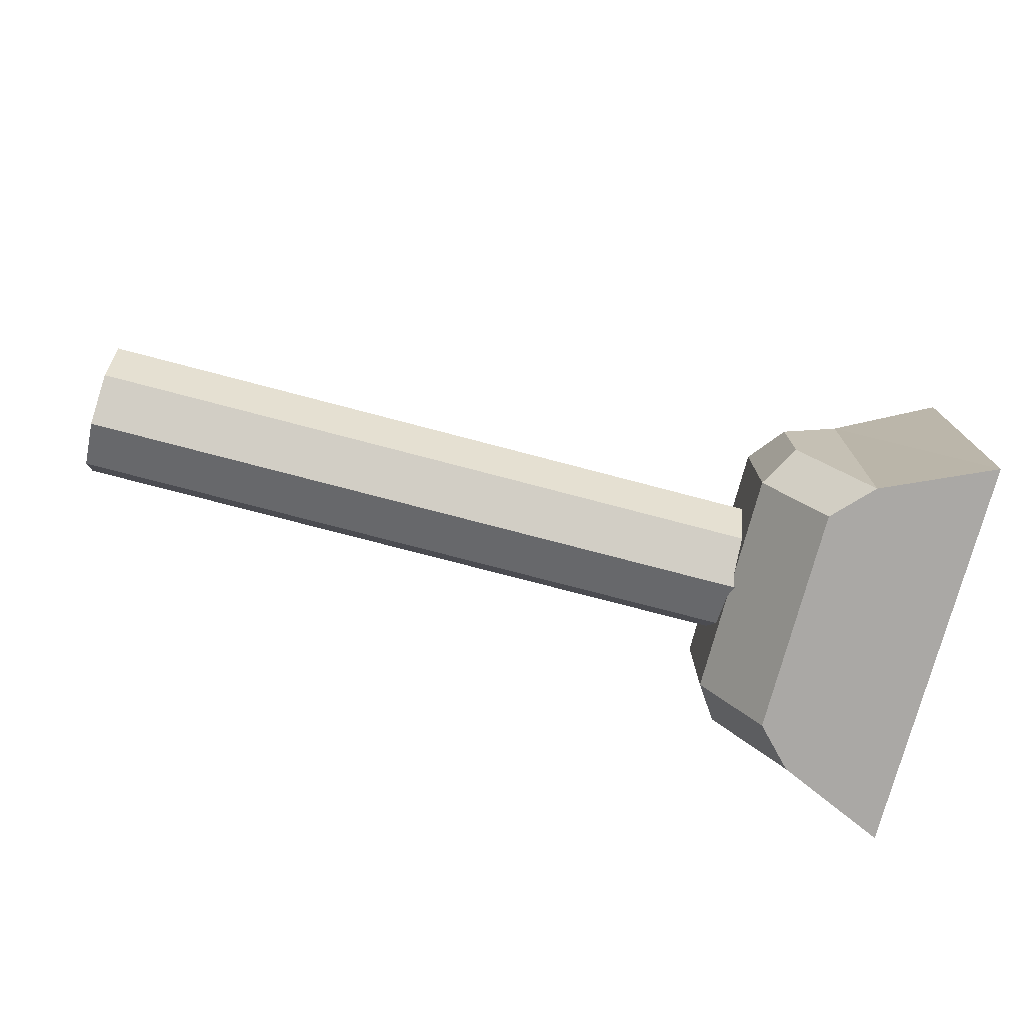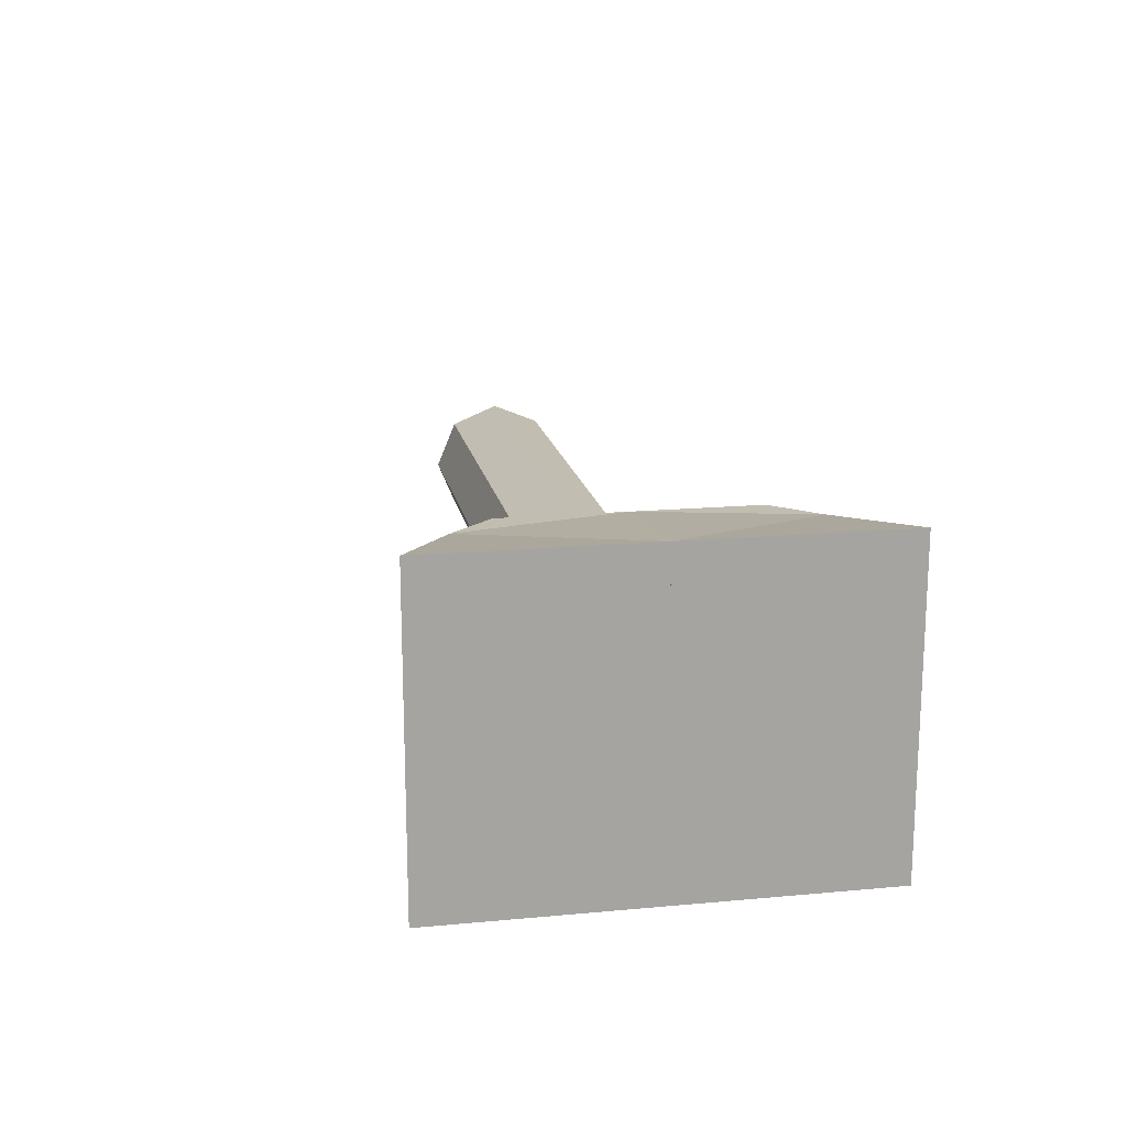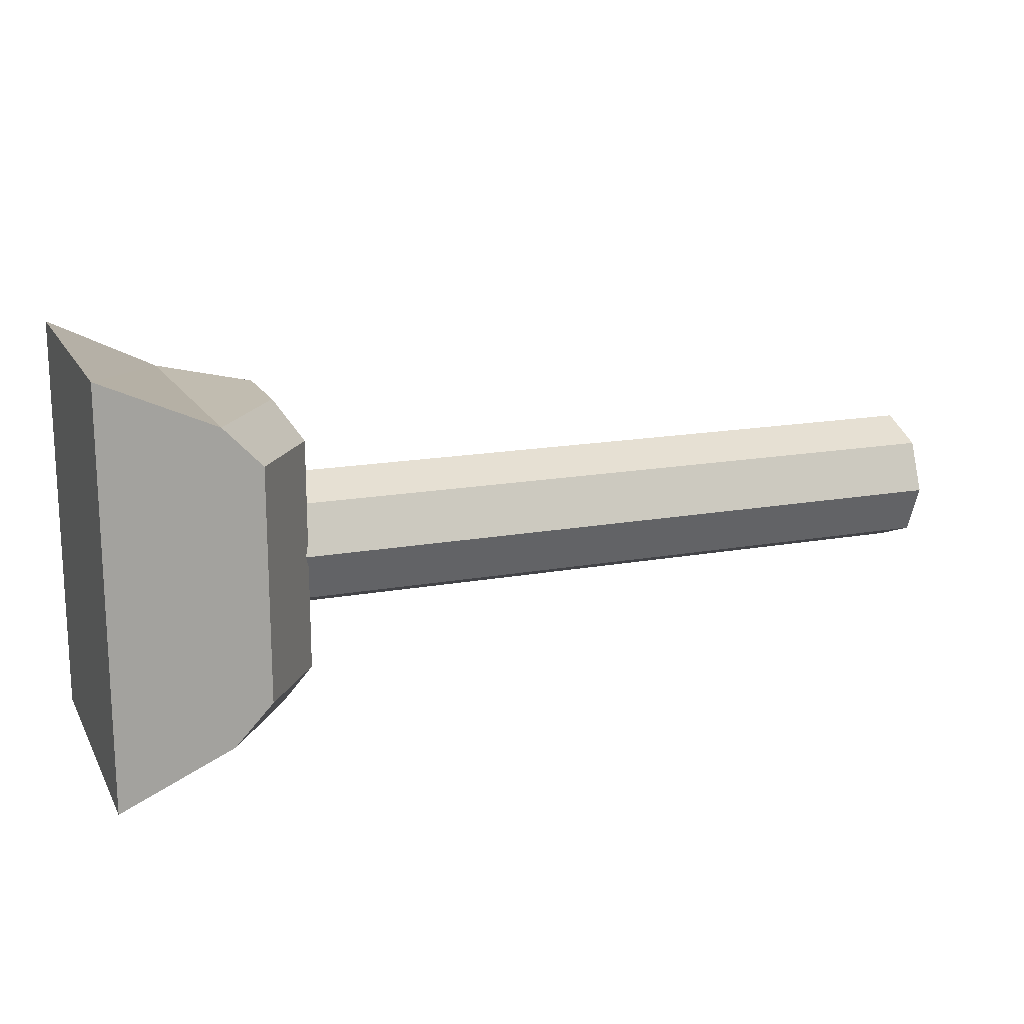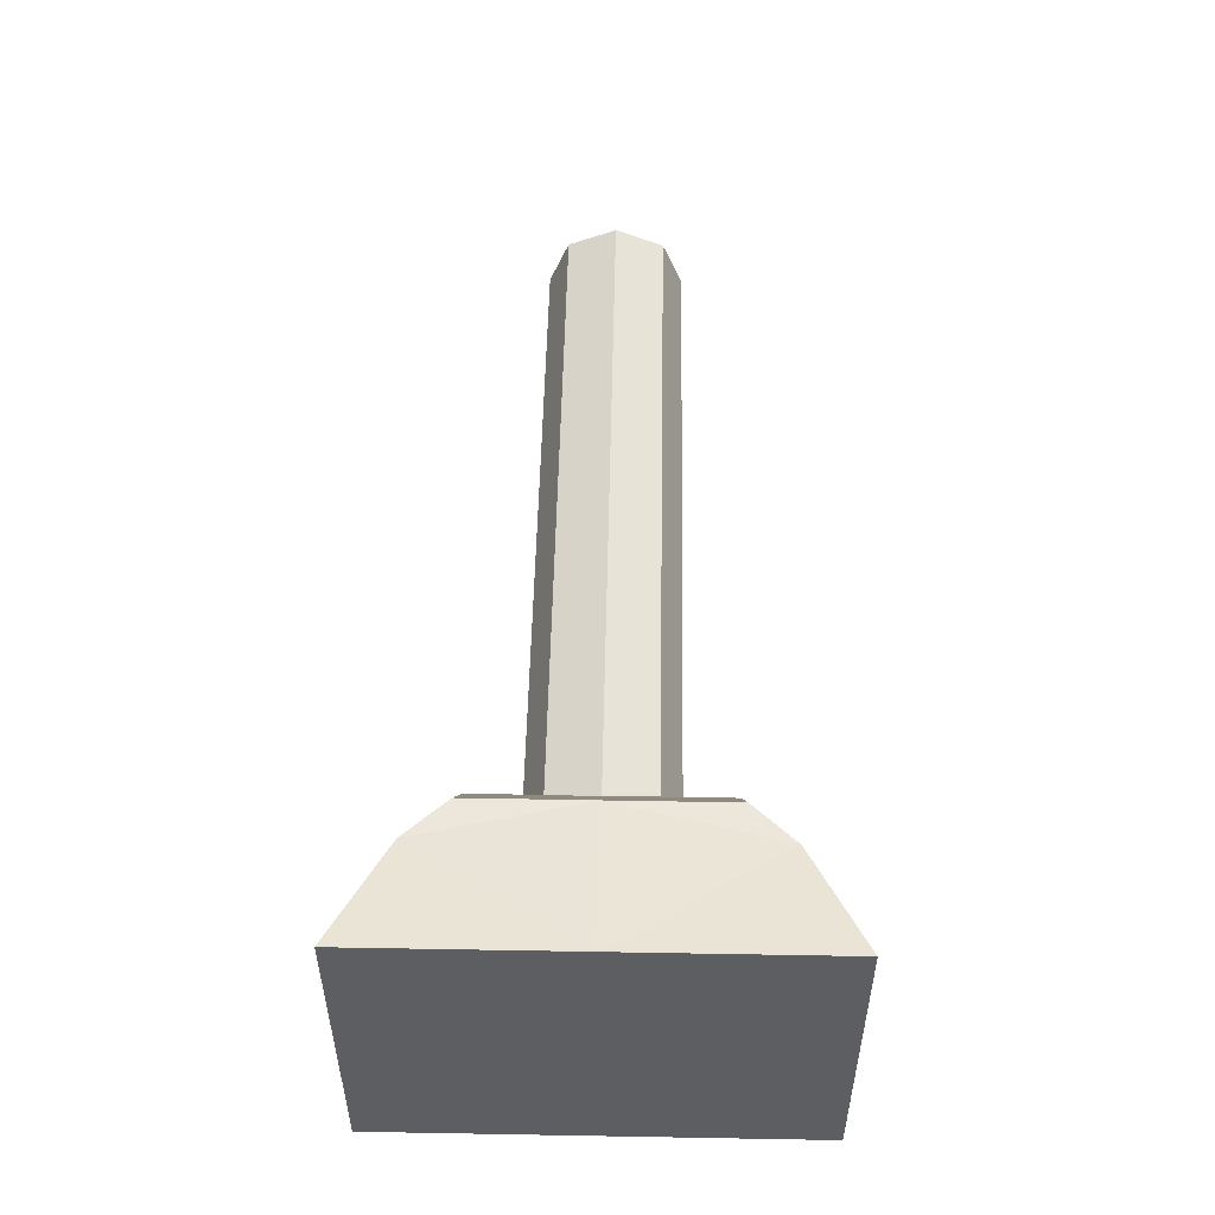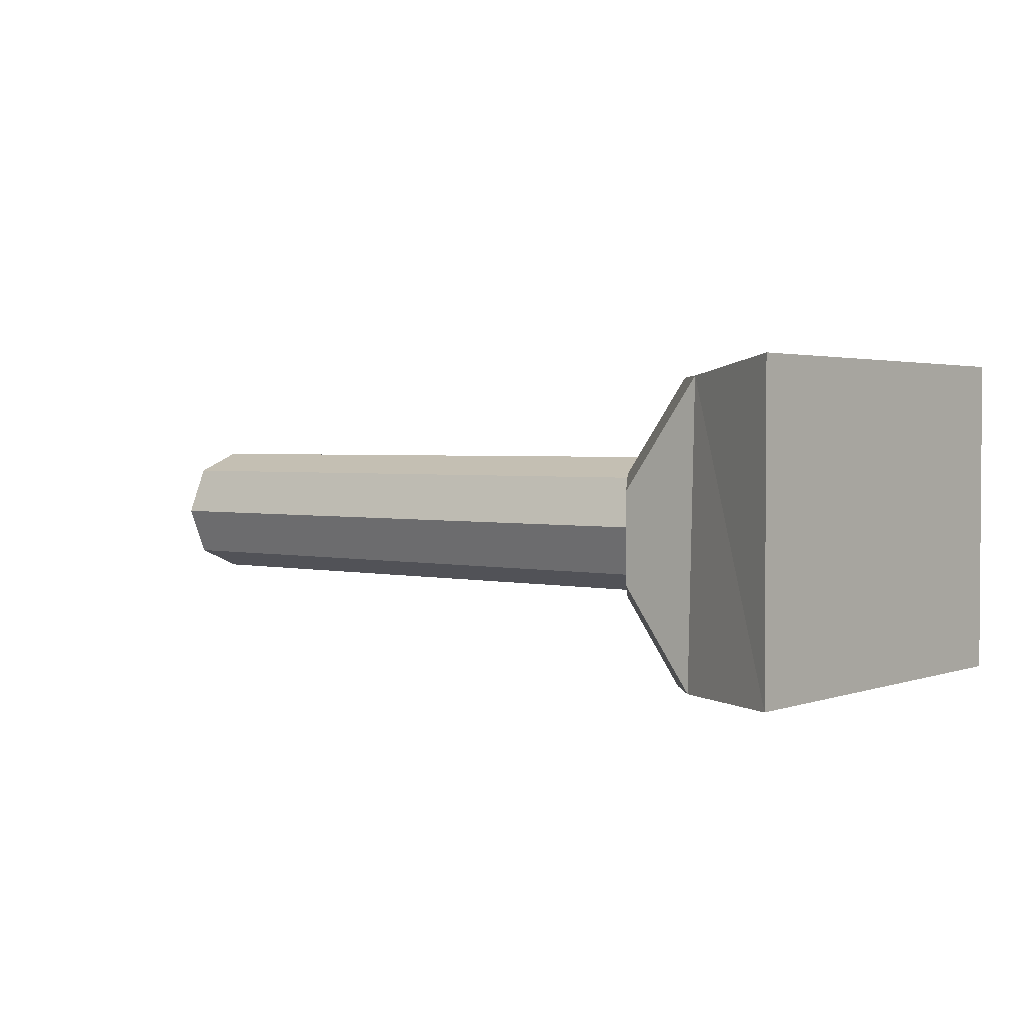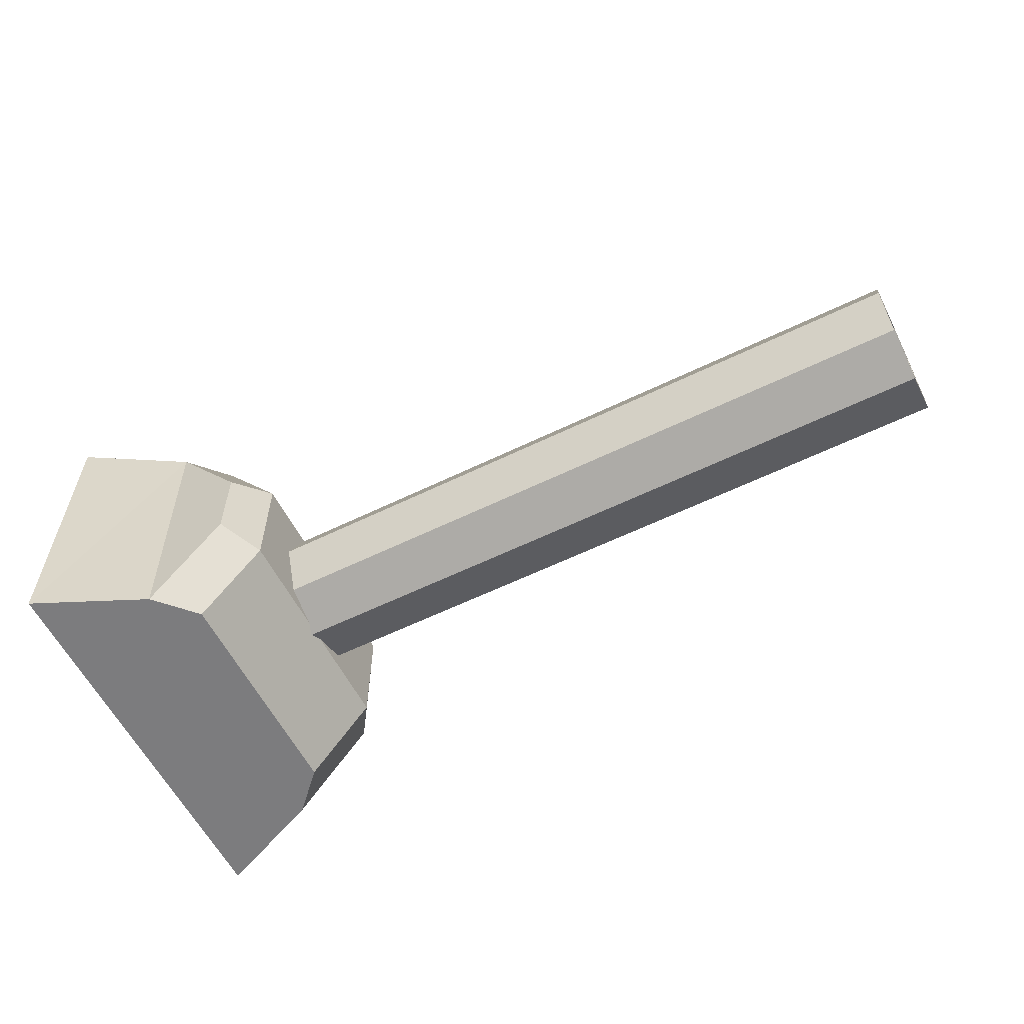
<metadata>
{"format":"obj","ext":"obj","renderer":"f3d","projection":"perspective","resolution":1024,"background":"white","views":[{"elev":-75.1,"azim":165.2,"up":"+Y"},{"elev":17.0,"azim":-100.5,"up":"+Y"},{"elev":16.4,"azim":-20.5,"up":"+Z"},{"elev":50.9,"azim":-88.9,"up":"+Y"},{"elev":2.3,"azim":-140.4,"up":"+Y"},{"elev":-58.9,"azim":26.7,"up":"+Y"}]}
</metadata>
<code>
o Cylinder
v 1.007 1.776 -0.1327
v 2.467 1.776 -0.08901
v 1.007 1.682 -0.0938
v 2.467 1.713 -0.06294
v 1.007 1.643 0
v 2.467 1.687 0
v 1.007 1.682 0.0938
v 2.467 1.713 0.06294
v 1.007 1.776 0.1327
v 2.467 1.776 0.08901
v 1.007 1.869 0.0938
v 2.467 1.839 0.06294
v 1.007 1.908 -0
v 2.467 1.865 -0
v 1.007 1.869 -0.0938
v 2.467 1.839 -0.06294
v 2.335 1.776 -0.1327
v 2.335 1.682 -0.0938
v 2.335 1.643 0
v 2.335 1.682 0.0938
v 2.335 1.776 0.1327
v 2.335 1.869 0.0938
v 2.335 1.908 -0
v 2.335 1.869 -0.0938
v 2.467 1.682 -0.0938
v 2.467 1.776 -0.1327
v 2.467 1.643 0
v 2.467 1.682 0.0938
v 2.467 1.776 0.1327
v 2.467 1.869 0.0938
v 2.467 1.908 -0
v 2.467 1.869 -0.0938
v 2.467 1.682 -0.0938
v 2.467 1.776 -0.1327
v 2.467 1.643 0
v 2.467 1.682 0.0938
v 2.467 1.776 0.1327
v 2.467 1.869 0.0938
v 2.467 1.908 -0
v 2.467 1.869 -0.0938
v 2.025 1.776 -0.08901
v 2.025 1.713 -0.06294
v 2.025 1.687 0
v 2.025 1.713 0.06294
v 2.025 1.776 0.08901
v 2.025 1.839 0.06294
v 2.025 1.865 -0
v 2.025 1.839 -0.06294
f 26 18 17
f 25 19 18
f 27 20 19
f 28 21 20
f 29 22 21
f 30 23 22
f 6 44 8
f 31 24 23
f 32 17 24
f 15 3 7
f 24 1 15
f 23 15 13
f 22 13 11
f 21 11 9
f 20 9 7
f 19 7 5
f 18 5 3
f 17 3 1
f 34 25 26
f 33 27 25
f 35 28 27
f 36 29 28
f 37 30 29
f 38 31 30
f 39 32 31
f 40 26 32
f 4 34 2
f 6 33 4
f 8 35 6
f 8 37 36
f 12 37 10
f 12 39 38
f 16 39 14
f 2 40 16
f 47 45 43
f 2 42 4
f 16 41 2
f 12 47 14
f 10 44 45
f 6 42 43
f 14 48 16
f 12 45 46
f 26 25 18
f 25 27 19
f 27 28 20
f 28 29 21
f 29 30 22
f 30 31 23
f 6 43 44
f 31 32 24
f 32 26 17
f 15 1 3
f 3 5 7
f 7 9 11
f 11 13 7
f 13 15 7
f 24 17 1
f 23 24 15
f 22 23 13
f 21 22 11
f 20 21 9
f 19 20 7
f 18 19 5
f 17 18 3
f 34 33 25
f 33 35 27
f 35 36 28
f 36 37 29
f 37 38 30
f 38 39 31
f 39 40 32
f 40 34 26
f 4 33 34
f 6 35 33
f 8 36 35
f 8 10 37
f 12 38 37
f 12 14 39
f 16 40 39
f 2 34 40
f 43 42 41
f 41 48 47
f 47 46 45
f 45 44 43
f 43 41 47
f 2 41 42
f 16 48 41
f 12 46 47
f 10 8 44
f 6 4 42
f 14 47 48
f 12 10 45
o Cube.006_Cube.008
v 0.7354 1.497 -0.3979
v 0.7354 2.085 -0.3979
v 1.013 2.054 -0.223
v 0.9399 2.054 -0.3002
v 1.088 1.851 -0.3002
v 1.139 1.88 -0.223
v 1.088 1.682 -0.3002
v 1.139 1.653 -0.223
v 0.9531 1.497 -0.3002
v 1.027 1.497 -0.223
v 0.7354 1.497 0.3979
v 0.7354 2.085 0.3979
v 0.7354 1.497 0
v 0.7354 2.085 0
v 1.139 1.88 0
v 1.013 2.054 0
v 1.027 1.497 0
v 1.139 1.653 0
v 1.013 2.054 0.223
v 0.9399 2.054 0.3002
v 1.088 1.851 0.3002
v 1.139 1.88 0.223
v 1.088 1.682 0.3002
v 1.139 1.653 0.223
v 0.9531 1.497 0.3002
v 1.027 1.497 0.223
f 62 49 61
f 54 66 56
f 58 66 65
f 52 62 64
f 53 55 57
f 57 65 61
f 53 51 54
f 55 58 57
f 53 56 55
f 64 54 51
f 62 50 49
f 54 63 66
f 58 56 66
f 64 51 52
f 52 50 62
f 57 49 52
f 49 50 52
f 52 53 57
f 61 49 57
f 57 58 65
f 53 52 51
f 55 56 58
f 53 54 56
f 64 63 54
f 62 61 59
f 70 72 66
f 64 63 65
f 74 65 66
f 68 64 62
f 69 73 71
f 73 61 65
f 69 70 67
f 71 73 74
f 69 71 72
f 64 67 70
f 62 59 60
f 70 66 63
f 64 61 62
f 61 64 65
f 65 63 66
f 74 66 72
f 64 68 67
f 68 62 60
f 73 68 59
f 59 68 60
f 68 73 69
f 61 73 59
f 73 65 74
f 69 67 68
f 71 74 72
f 69 72 70
f 64 70 63

</code>
